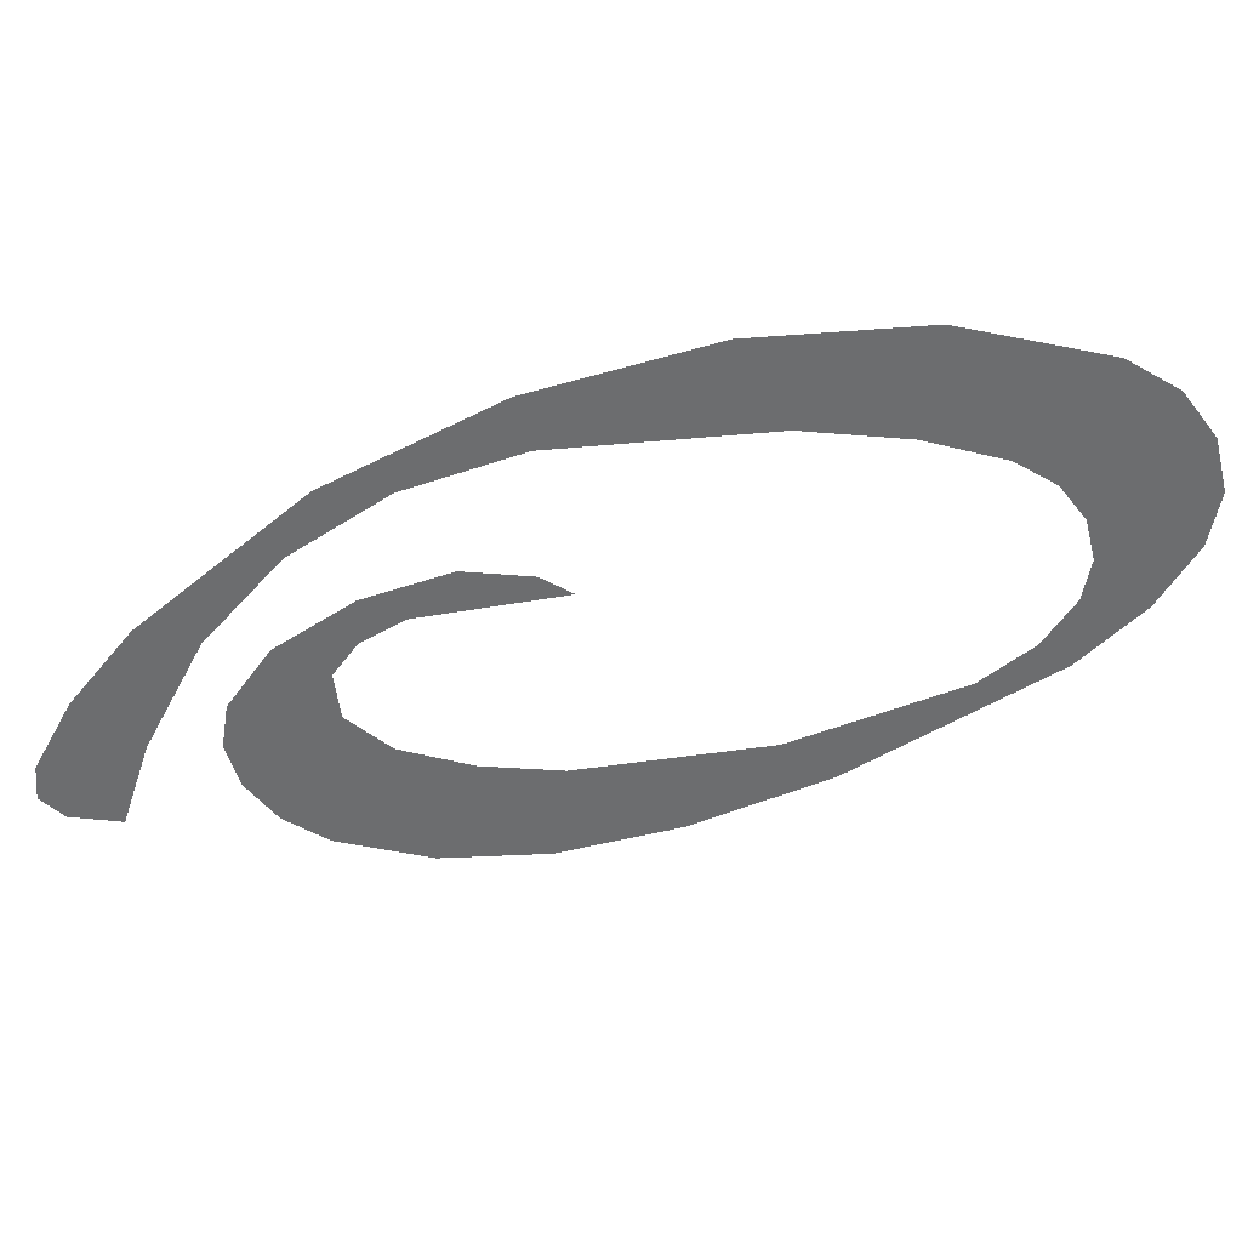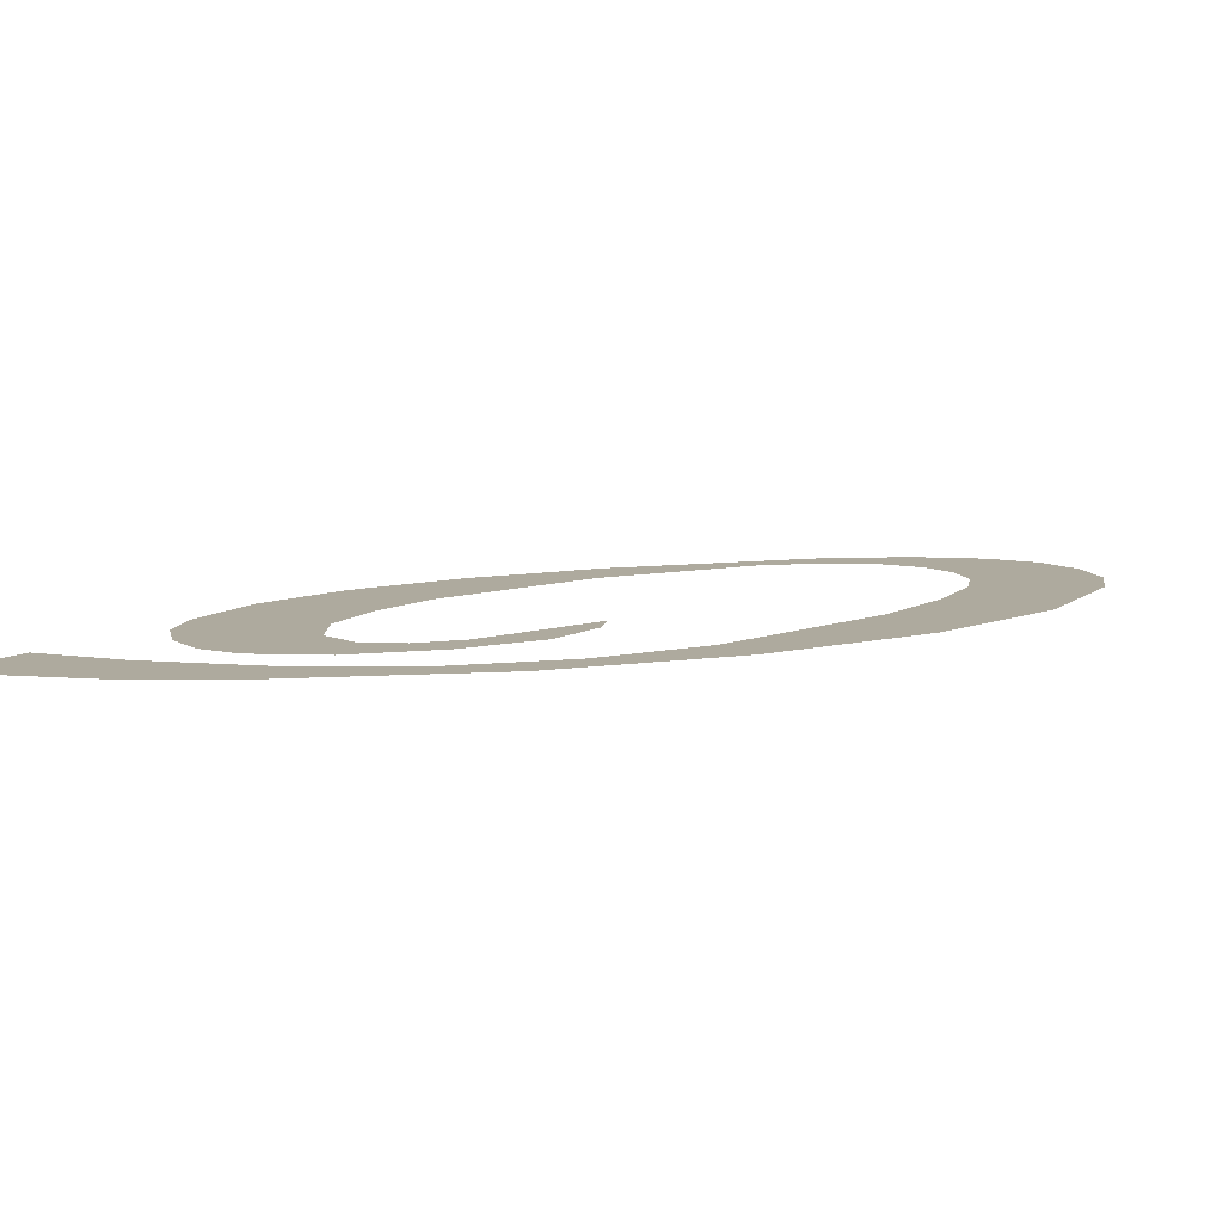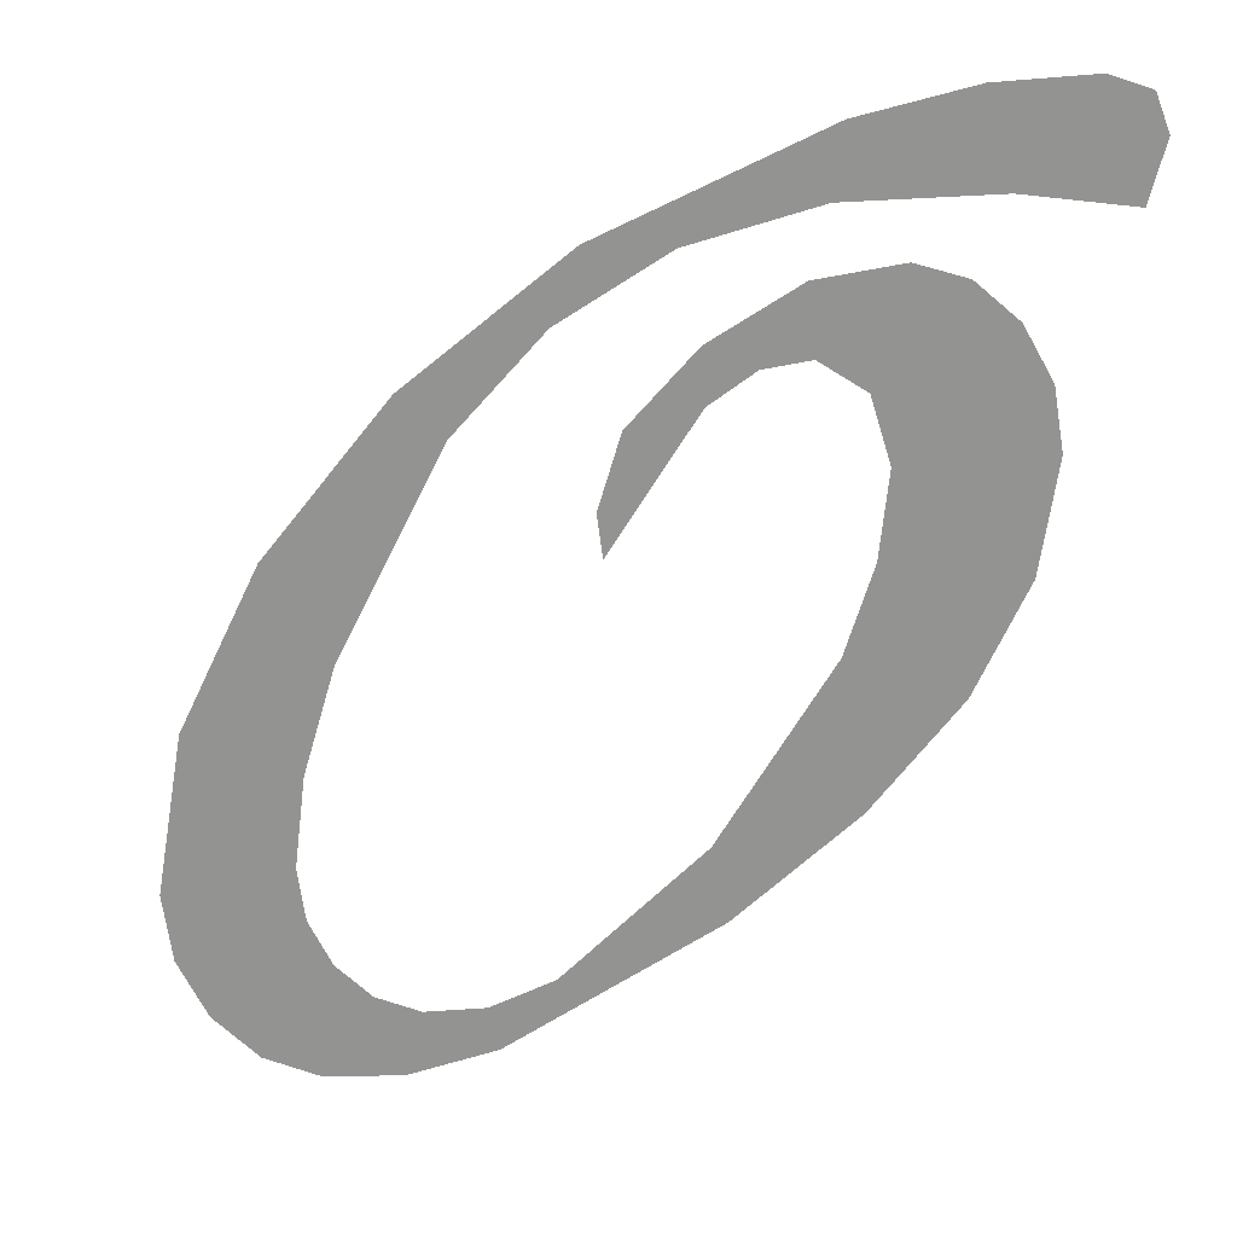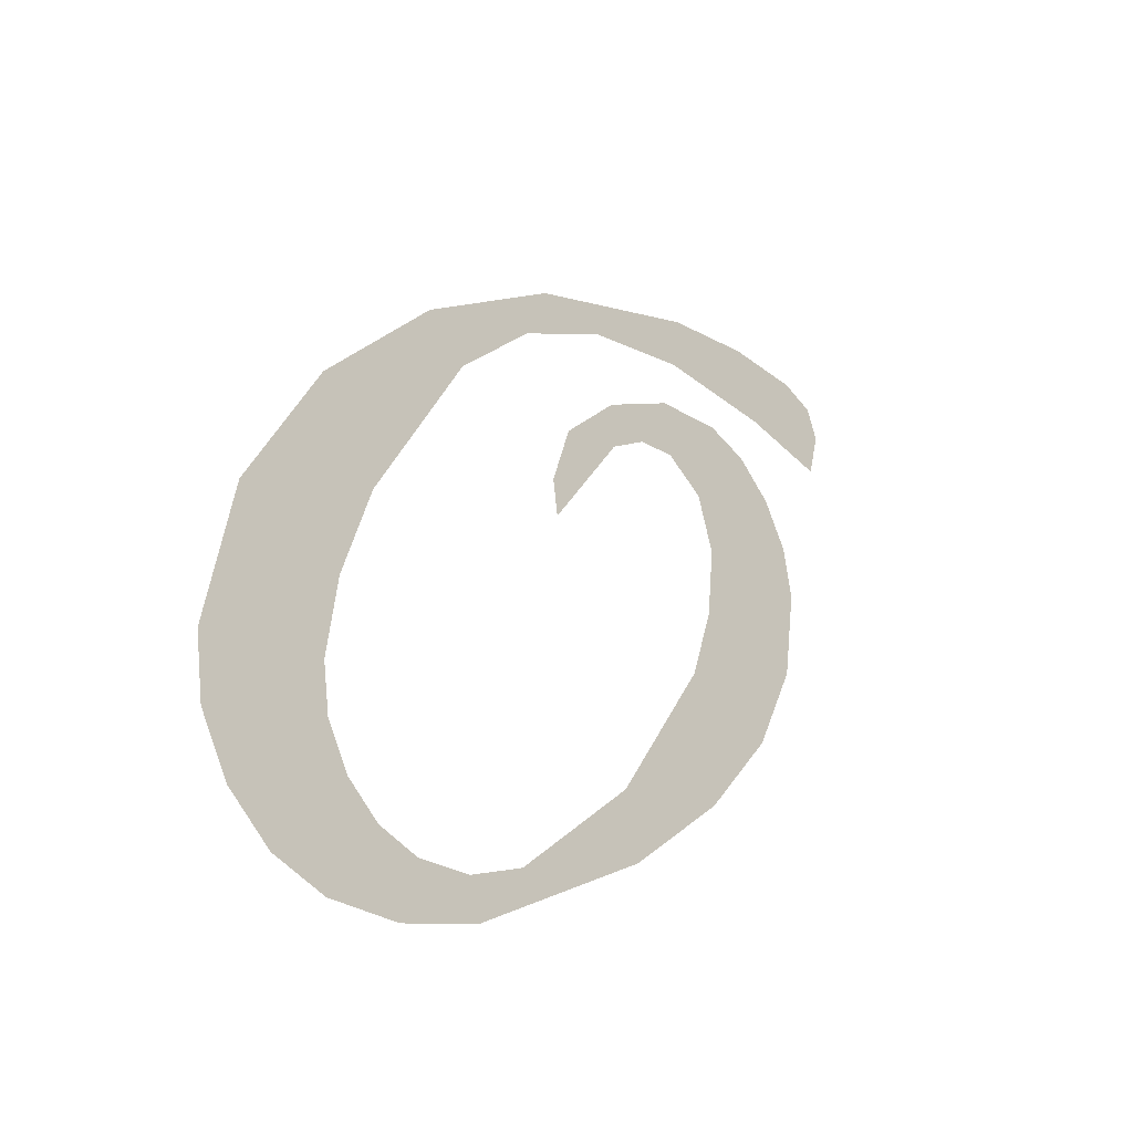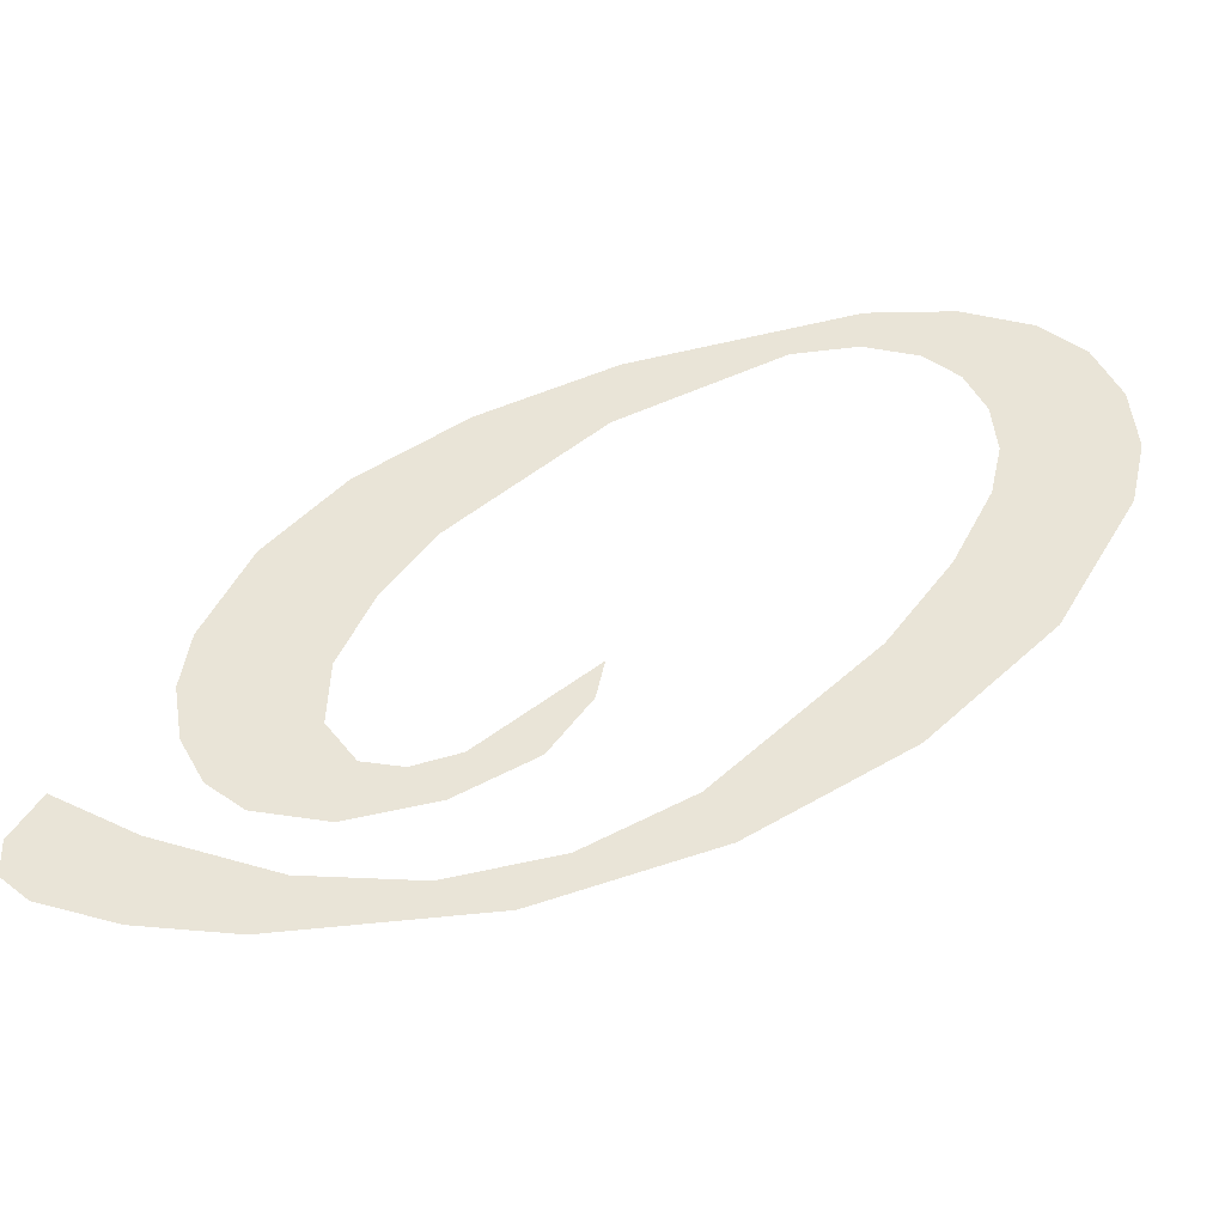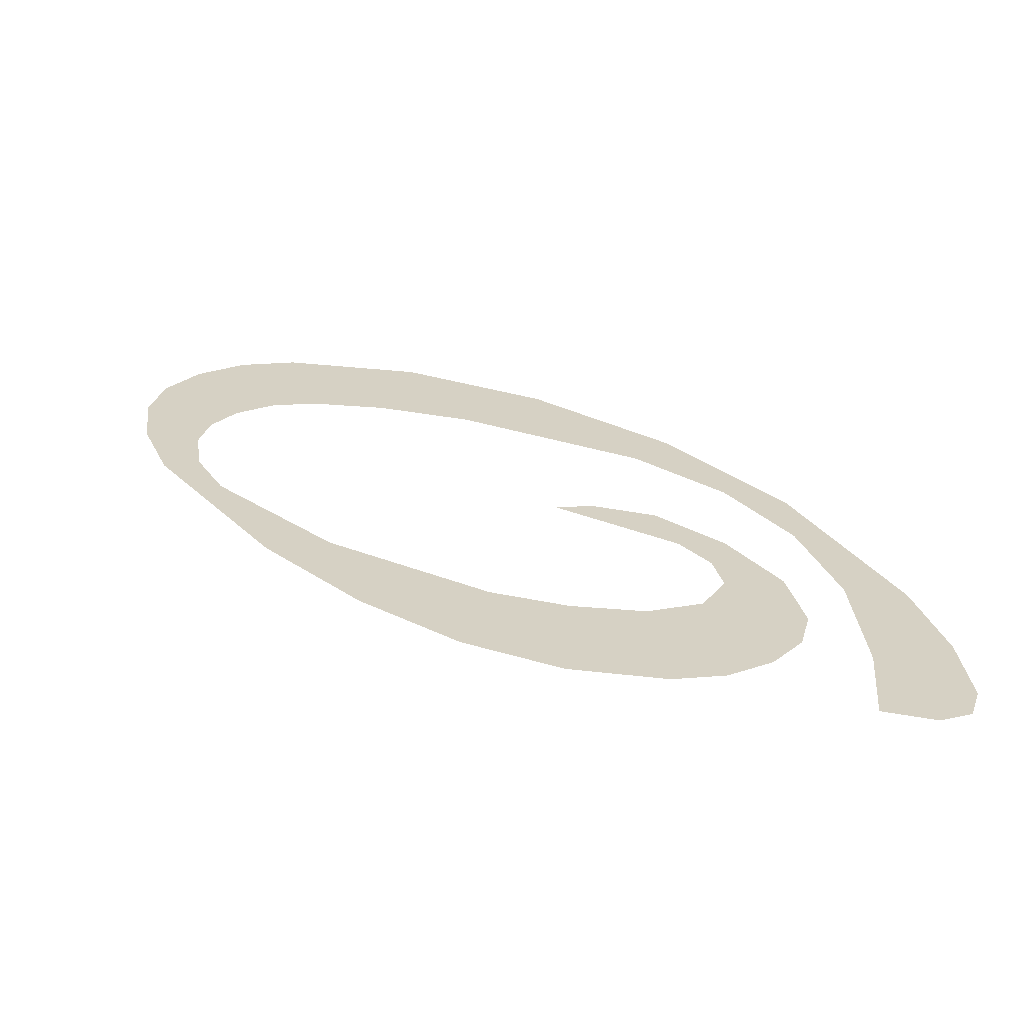
<metadata>
{"format":"obj","ext":"obj","renderer":"f3d","projection":"perspective","resolution":1024,"background":"white","views":[{"elev":-53.9,"azim":-111.6,"up":"+Z"},{"elev":9.3,"azim":-161.8,"up":"+Z"},{"elev":19.9,"azim":14.4,"up":"+Y"},{"elev":-37.1,"azim":-50.0,"up":"+Y"},{"elev":61.2,"azim":-158.3,"up":"+Z"},{"elev":26.9,"azim":91.9,"up":"+Z"}]}
</metadata>
<code>
o mesh30/mesh30-geometry#mesh30-geometry
v 0.211 0.5645 0.3694
v 0.2127 0.5551 0.3694
v 0.2121 0.5508 0.3694
v 0.2171 0.5722 0.3694
v 0.2102 0.5414 0.3694
v 0.2142 0.5603 0.3694
v 0.2078 0.5431 0.3694
v 0.213 0.5409 0.3694
v 0.2193 0.5704 0.3694
v 0.2071 0.5565 0.3694
v 0.2125 0.5484 0.3694
v 0.2248 0.5787 0.3694
v 0.2063 0.5457 0.3694
v 0.2137 0.5464 0.3694
v 0.2236 0.5753 0.3694
v 0.2058 0.5488 0.3694
v 0.2169 0.5415 0.3694
v 0.2287 0.5787 0.3694
v 0.2155 0.5451 0.3694
v 0.2351 0.584 0.3694
v 0.2177 0.5447 0.3694
v 0.2347 0.5808 0.3694
v 0.2211 0.5433 0.3694
v 0.2415 0.5815 0.3694
v 0.2206 0.5452 0.3694
v 0.2403 0.5856 0.3694
v 0.2237 0.5469 0.3694
v 0.2446 0.5861 0.3694
v 0.2311 0.5505 0.3694
v 0.2463 0.5812 0.3694
v 0.2303 0.5538 0.3694
v 0.2464 0.5855 0.3694
v 0.2355 0.5626 0.3694
v 0.247 0.5839 0.3694
v 0.2366 0.556 0.3694
v 0.2368 0.5667 0.3694
v 0.2406 0.5614 0.3694
v 0.2372 0.5706 0.3694
v 0.2377 0.5787 0.3694
v 0.2363 0.5735 0.3694
v 0.2401 0.5782 0.3694
v 0.2342 0.5747 0.3694
v 0.242 0.5767 0.3694
v 0.2338 0.5778 0.3694
v 0.243 0.5666 0.3694
v 0.232 0.5742 0.3694
v 0.2433 0.5744 0.3694
v 0.2299 0.5725 0.3694
v 0.2438 0.5716 0.3694
v 0.2297 0.575 0.3694
v 0.2266 0.5713 0.3694
v 0.2258 0.5659 0.3694
v 0.2255 0.5678 0.3694
f 1 2 3
f 2 1 4
f 3 2 1
f 4 1 2
f 5 1 3
f 3 1 5
f 2 4 6
f 6 4 2
f 7 1 5
f 5 1 7
f 5 3 8
f 8 3 5
f 6 4 9
f 9 4 6
f 7 10 1
f 1 10 7
f 8 3 11
f 11 3 8
f 9 4 12
f 12 4 9
f 13 10 7
f 7 10 13
f 8 11 14
f 14 11 8
f 9 12 15
f 15 12 9
f 10 13 16
f 16 13 10
f 8 14 17
f 17 14 8
f 15 12 18
f 18 12 15
f 17 14 19
f 19 14 17
f 18 12 20
f 20 12 18
f 17 19 21
f 21 19 17
f 18 20 22
f 22 20 18
f 17 21 23
f 23 21 17
f 22 20 24
f 24 20 22
f 23 21 25
f 25 21 23
f 24 20 26
f 26 20 24
f 23 25 27
f 27 25 23
f 24 26 28
f 28 26 24
f 23 27 29
f 29 27 23
f 24 28 30
f 30 28 24
f 29 27 31
f 31 27 29
f 30 28 32
f 32 28 30
f 29 31 33
f 33 31 29
f 30 32 34
f 34 32 30
f 29 33 35
f 35 33 29
f 35 33 36
f 36 33 35
f 35 36 37
f 37 36 35
f 37 36 38
f 38 36 37
f 37 38 39
f 39 38 37
f 40 39 38
f 38 39 40
f 37 39 41
f 41 39 37
f 42 39 40
f 40 39 42
f 37 41 43
f 43 41 37
f 42 44 39
f 39 44 42
f 37 43 45
f 45 43 37
f 46 44 42
f 42 44 46
f 45 43 47
f 47 43 45
f 48 44 46
f 46 44 48
f 45 47 49
f 49 47 45
f 48 50 44
f 44 50 48
f 48 51 50
f 50 51 48
f 52 51 48
f 48 51 52
f 51 52 53
f 53 52 51

</code>
